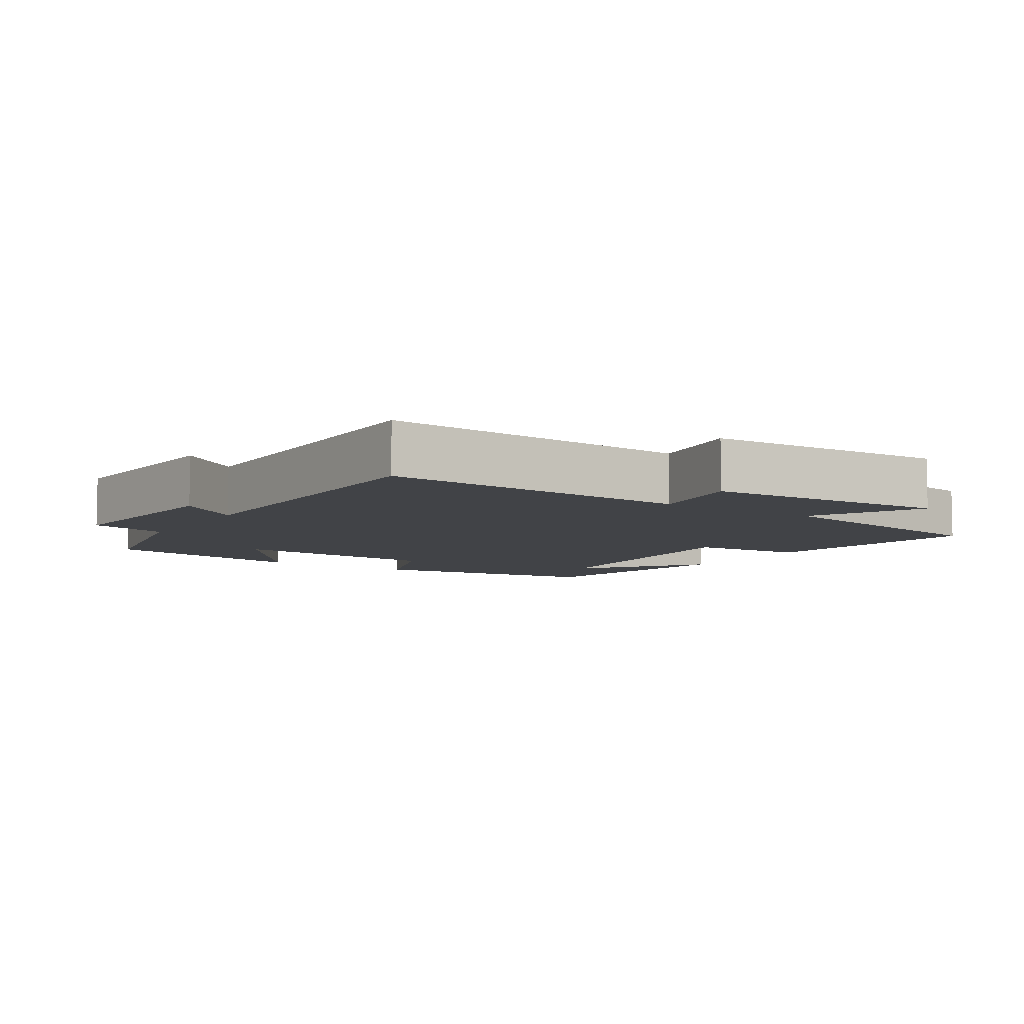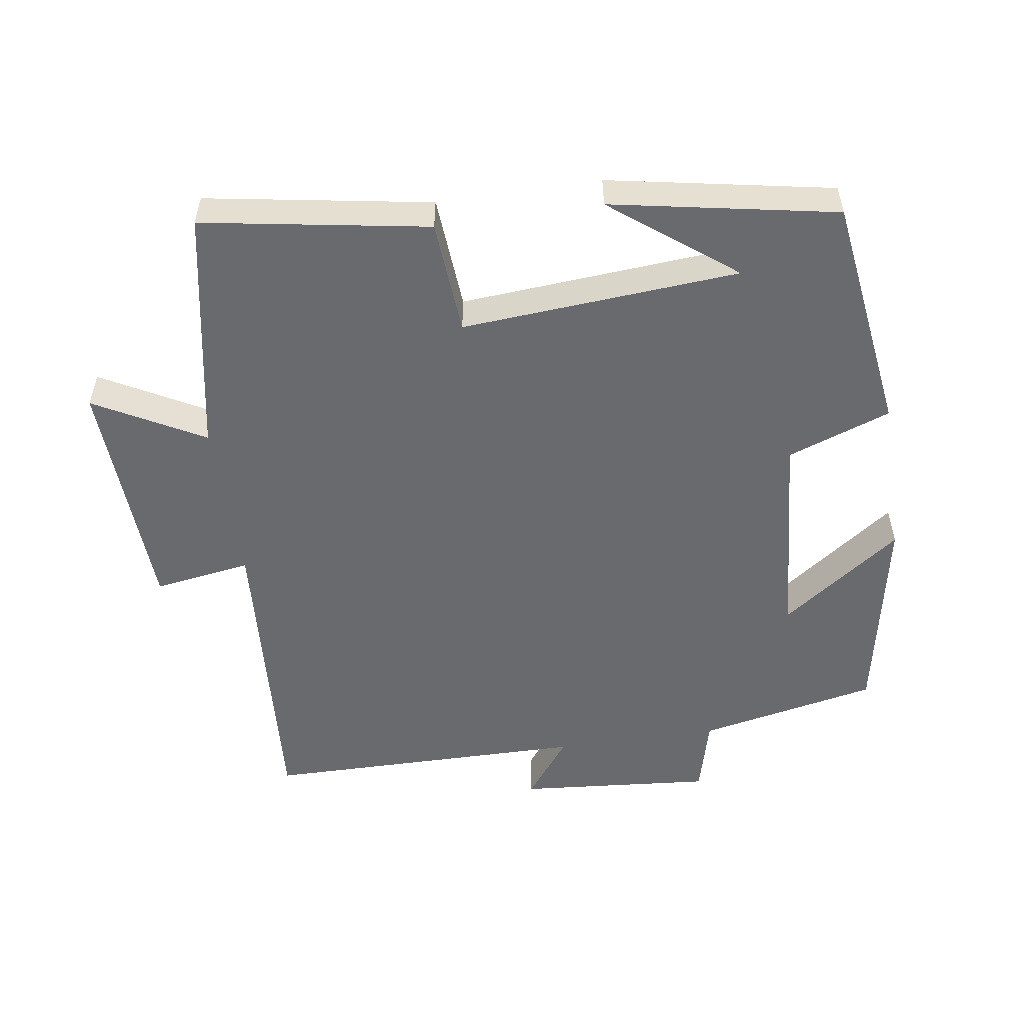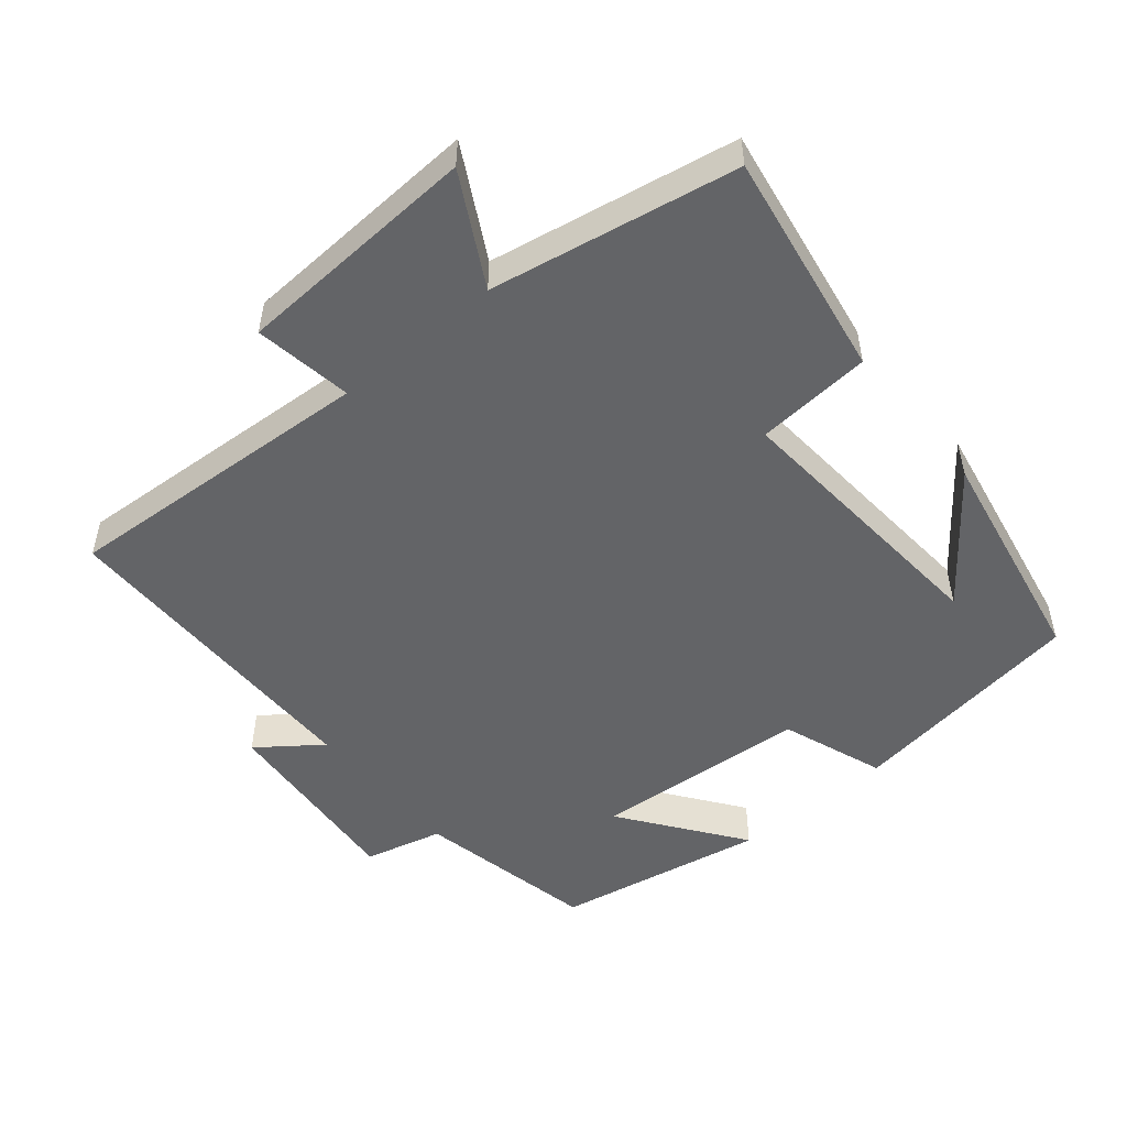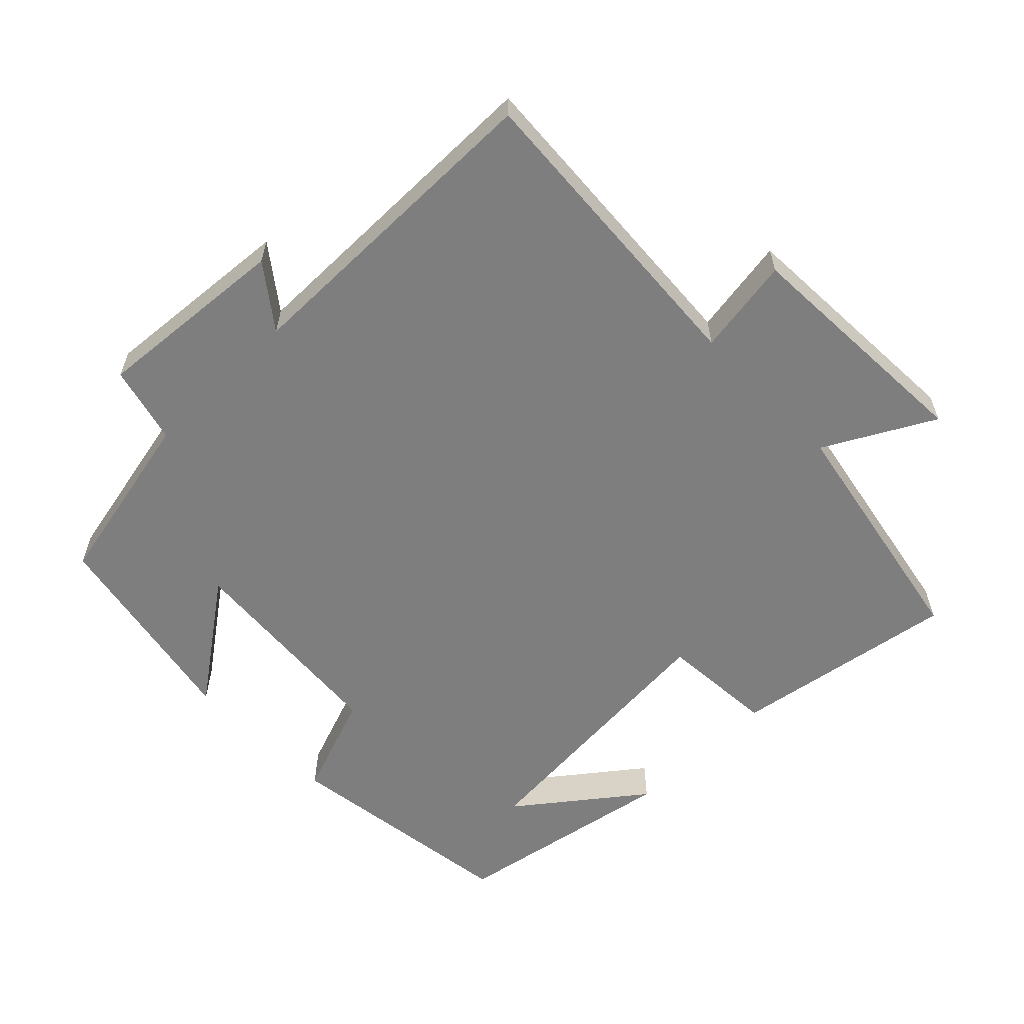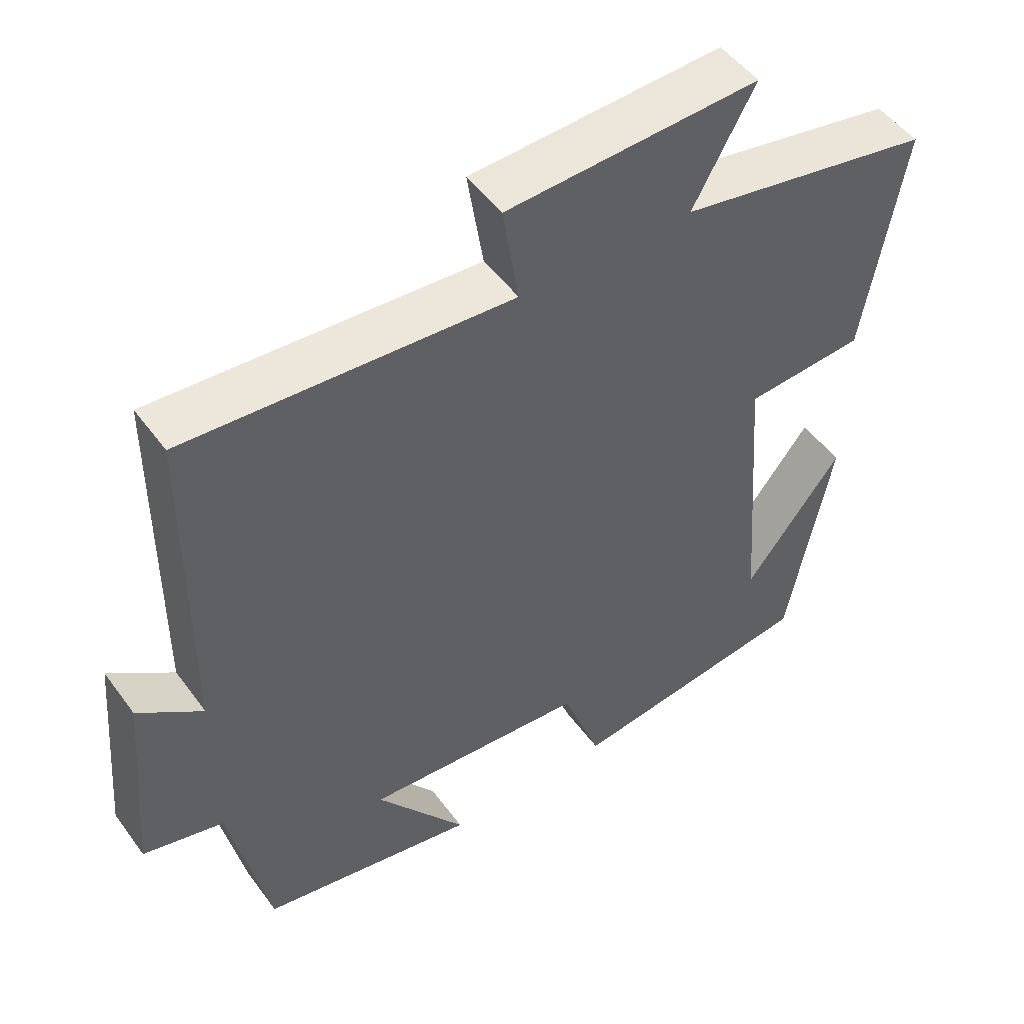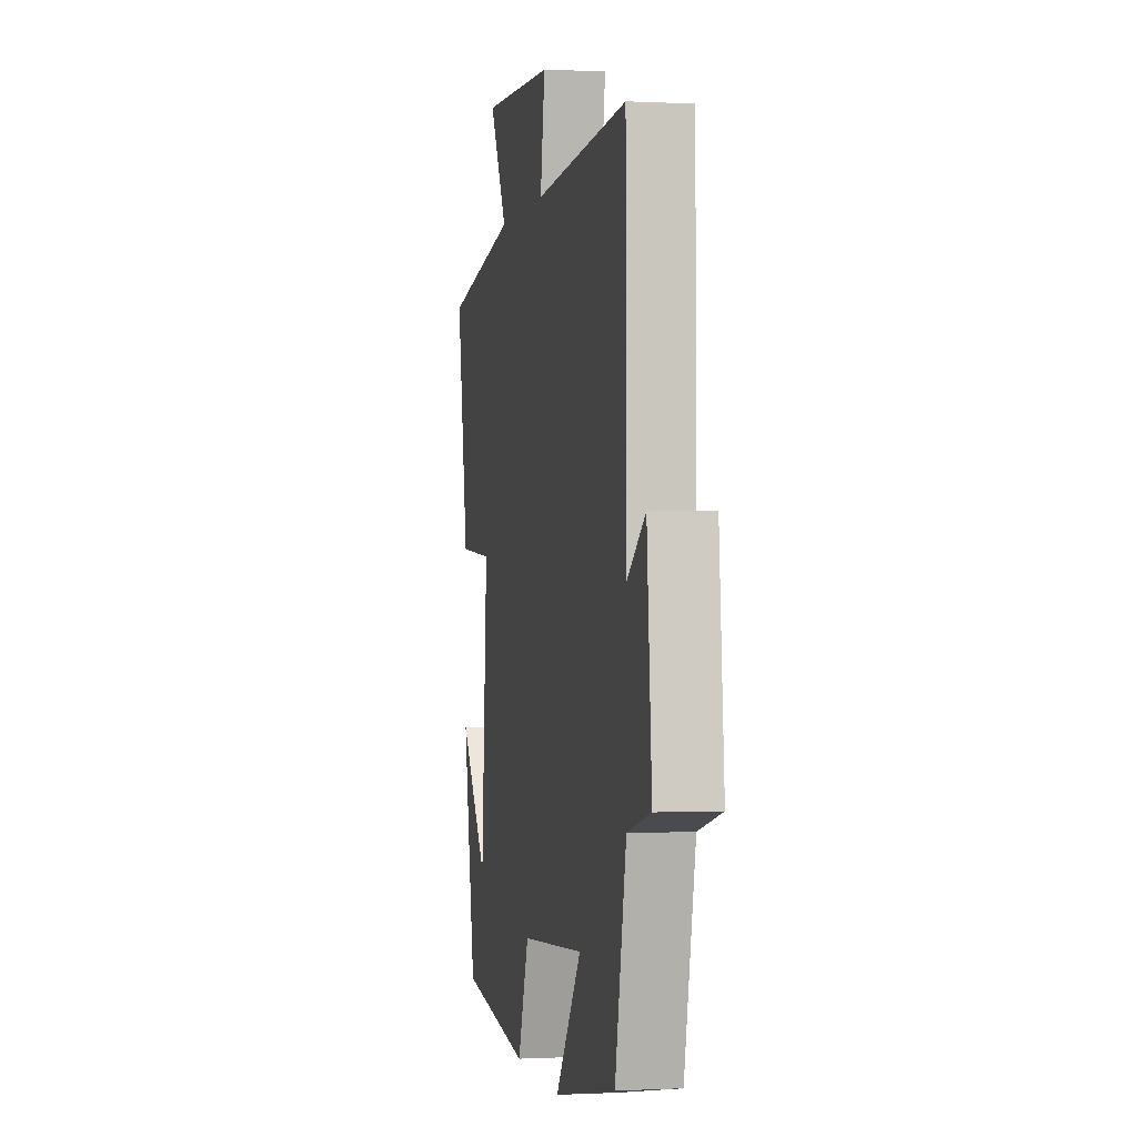
<metadata>
{"format":"obj","ext":"obj","renderer":"f3d","projection":"perspective","resolution":1024,"background":"white","views":[{"elev":-7.2,"azim":-32.7,"up":"+Y"},{"elev":-53.0,"azim":98.5,"up":"+Y"},{"elev":-51.2,"azim":40.0,"up":"+Y"},{"elev":-59.5,"azim":-45.5,"up":"+Y"},{"elev":49.9,"azim":-34.8,"up":"+Z"},{"elev":-0.4,"azim":-101.1,"up":"+Z"}]}
</metadata>
<code>
v 0.555 0.07 0.433
v 0.5 0.07 0.108
v 0.334 0.07 0.096
v 0.364 0.07 -0.304
v 0.5 0.07 -0.128
v 0.439 0.07 -0.452
v 0.095 0.07 -0.5
v 0.041 0.07 -0.351
v -0.269 0.07 -0.327
v -0.143 0.07 -0.5
v -0.446 0.07 -0.442
v -0.5 0.07 -0.182
v -0.613 0.07 -0.153
v -0.589 0.07 0.129
v -0.5 0.07 0.062
v -0.497 0.07 0.531
v -0.044 0.07 0.5
v -0.066 0.07 0.641
v 0.286 0.07 0.657
v 0.2 0.07 0.5
v 0.555 0 0.433
v 0.5 0 0.108
v 0.334 0 0.096
v 0.364 0 -0.304
v 0.5 0 -0.128
v 0.439 0 -0.452
v 0.095 0 -0.5
v 0.041 0 -0.351
v -0.269 0 -0.327
v -0.143 0 -0.5
v -0.446 0 -0.442
v -0.5 0 -0.182
v -0.613 0 -0.153
v -0.589 0 0.129
v -0.5 0 0.062
v -0.497 0 0.531
v -0.044 0 0.5
v -0.066 0 0.641
v 0.286 0 0.657
v 0.2 0 0.5
f 17 18 19 20
f 1 2 3
f 20 1 3
f 17 20 3
f 17 3 4
f 16 17 4
f 15 16 4
f 12 13 14 15
f 12 15 4
f 9 10 11 12
f 8 9 12 4
f 7 8 4
f 6 7 4
f 4 5 6
f 40 39 38 37
f 23 22 21
f 23 21 40
f 23 40 37
f 24 23 37
f 24 37 36
f 24 36 35
f 35 34 33 32
f 24 35 32
f 32 31 30 29
f 24 32 29 28
f 24 28 27
f 24 27 26
f 26 25 24
f 1 21 22 2
f 2 22 23 3
f 3 23 24 4
f 4 24 25 5
f 5 25 26 6
f 6 26 27 7
f 7 27 28 8
f 8 28 29 9
f 9 29 30 10
f 10 30 31 11
f 11 31 32 12
f 12 32 33 13
f 13 33 34 14
f 14 34 35 15
f 15 35 36 16
f 16 36 37 17
f 17 37 38 18
f 18 38 39 19
f 19 39 40 20
f 20 40 21 1

</code>
